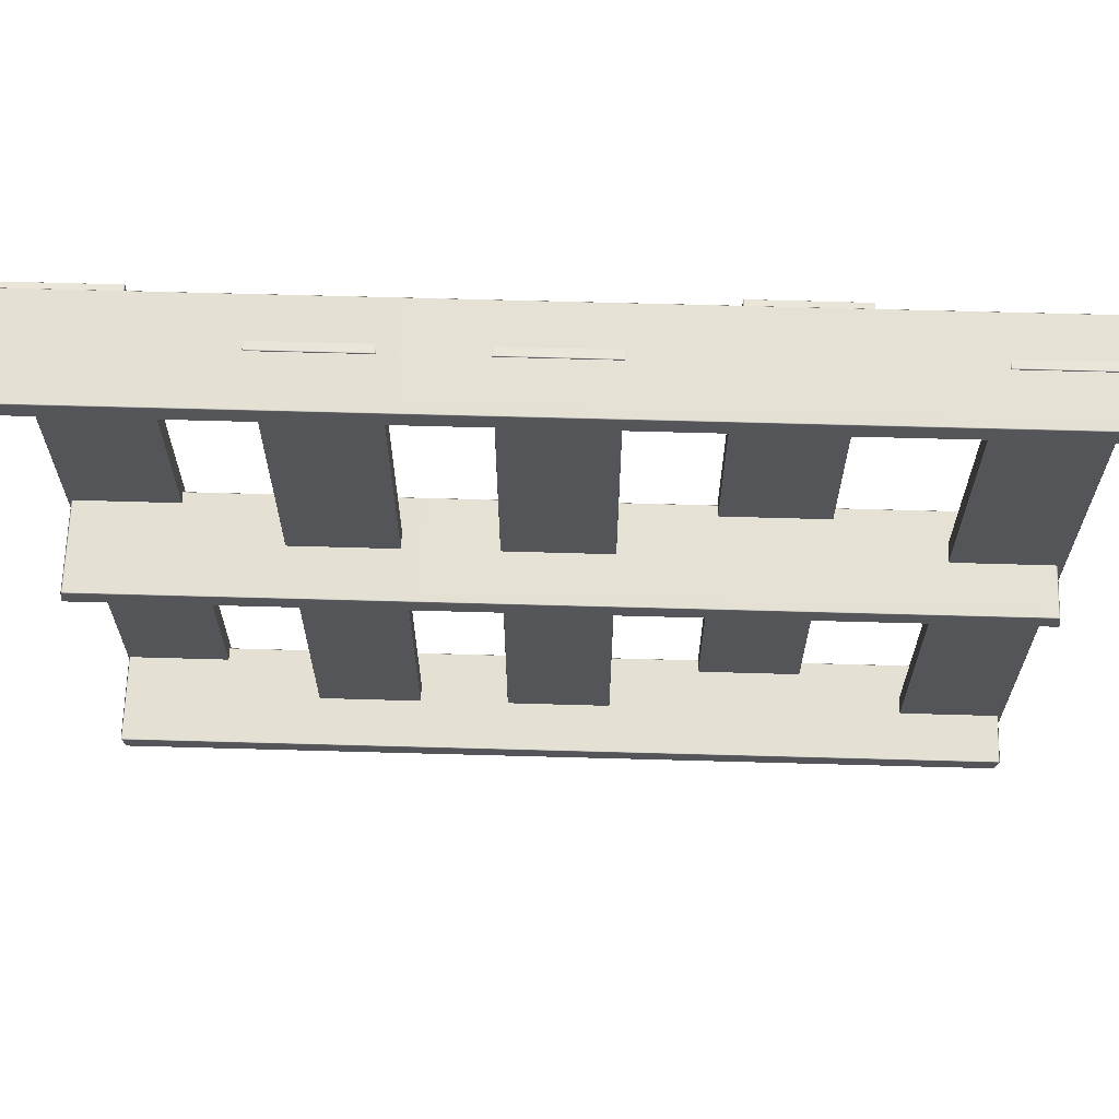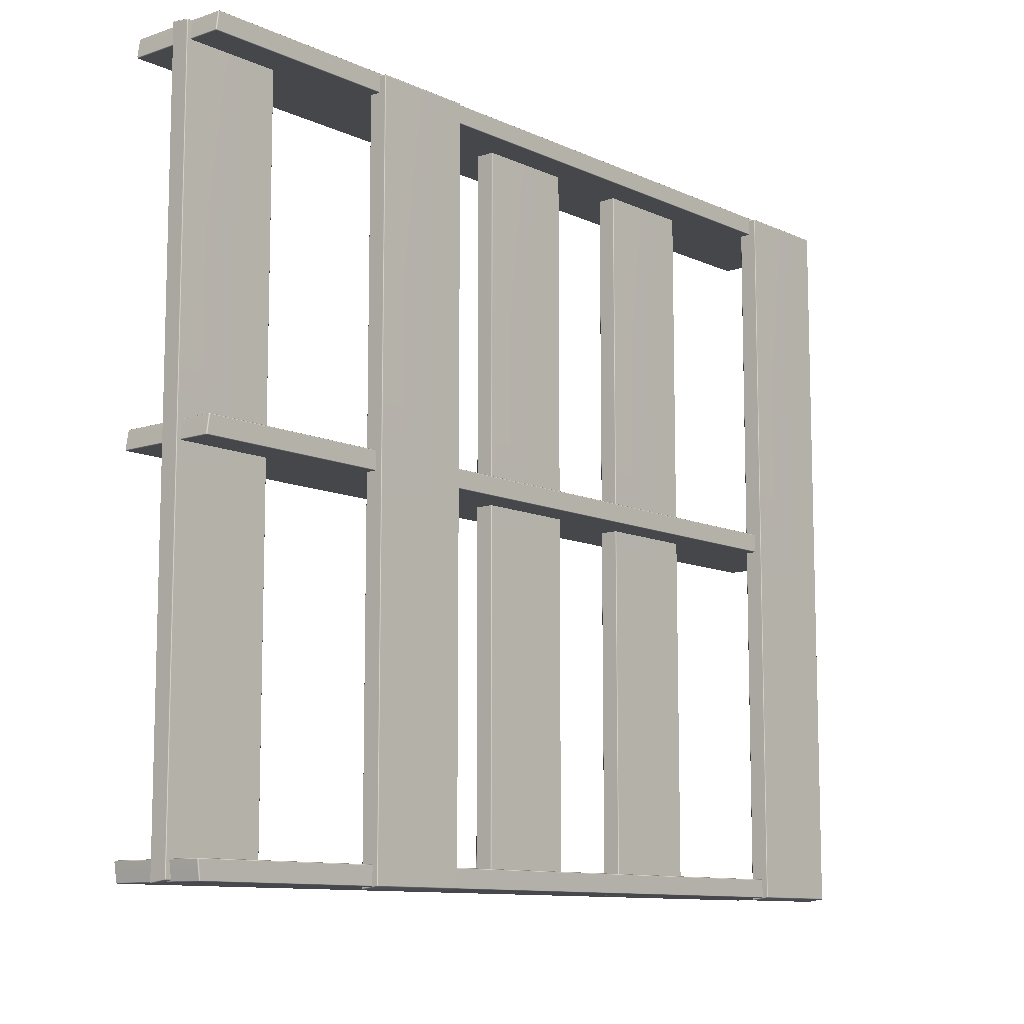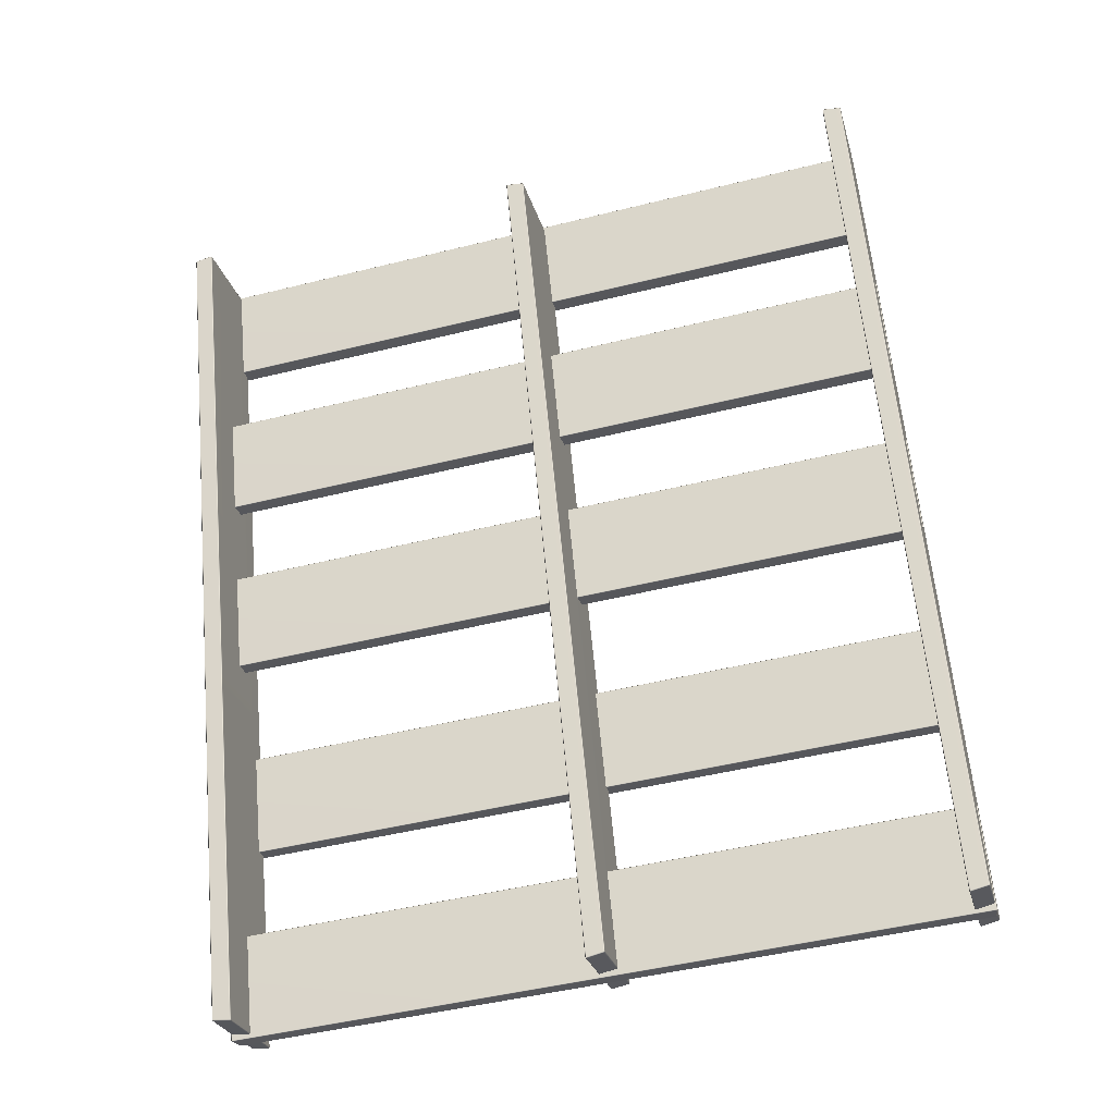
<metadata>
{"format":"obj","ext":"obj","renderer":"f3d","projection":"perspective","resolution":1024,"background":"white","views":[{"elev":65.2,"azim":-68.4,"up":"+Z"},{"elev":-10.4,"azim":60.8,"up":"+Z"},{"elev":-47.8,"azim":-74.4,"up":"+Y"}]}
</metadata>
<code>
g default
v -13.09 160.5 68.61
v -3.505 143.5 68.2
v -10.04 161.6 68.2
v -6.554 142.4 68.61
v -10.03 161.6 -71.02
v -6.548 142.4 -71.43
v -13.1 160.5 -71.43
v -3.515 143.6 -71.02
v -3.356 143.6 67.97
v -3.457 143.4 67.99
v -9.879 161.6 67.97
v -3.356 143.6 21.79
v -9.879 161.6 21.79
v -9.879 161.6 -24.61
v -3.356 143.6 -24.61
v -9.879 161.6 -70.79
v -3.356 143.6 -70.79
v -3.457 143.4 -70.81
v -6.714 142.4 68.42
v -13.26 160.4 68.42
v -13.16 160.6 68.4
v -6.714 142.4 21.94
v -13.26 160.4 21.94
v -6.714 142.4 -24.76
v -13.26 160.4 -24.76
v -13.26 160.4 -71.24
v -6.713 142.4 -71.24
v -13.16 160.6 -71.22
v -10.1 161.7 -70.81
v -13.16 160.6 -24.75
v -10.1 161.7 -24.62
v -10.1 161.7 21.79
v -13.16 160.6 21.93
v -10.1 161.7 67.99
v -6.494 142.3 -71.22
v -6.494 142.3 -24.75
v -3.457 143.4 -24.62
v -3.457 143.4 21.79
v -6.494 142.3 21.93
v -6.494 142.3 68.4
v 24.75 56.5 68.61
v 34.33 39.58 68.2
v 27.8 57.58 68.2
v 31.28 38.45 68.61
v 27.8 57.59 -71.02
v 31.29 38.46 -71.43
v 24.74 56.51 -71.43
v 34.32 39.59 -71.02
v 34.48 39.65 67.97
v 34.38 39.43 67.99
v 27.96 57.64 67.97
v 34.48 39.65 21.79
v 27.96 57.64 21.79
v 27.96 57.64 -24.61
v 34.48 39.65 -24.61
v 27.96 57.64 -70.79
v 34.48 39.65 -70.79
v 34.38 39.43 -70.81
v 31.13 38.39 68.42
v 24.58 56.45 68.42
v 24.68 56.67 68.4
v 31.13 38.39 21.94
v 24.58 56.45 21.94
v 31.13 38.39 -24.76
v 24.58 56.45 -24.76
v 24.58 56.45 -71.24
v 31.13 38.39 -71.24
v 24.68 56.67 -71.22
v 27.74 57.74 -70.81
v 24.68 56.67 -24.75
v 27.74 57.74 -24.62
v 27.74 57.74 21.79
v 24.68 56.67 21.93
v 27.74 57.74 67.99
v 31.34 38.29 -71.22
v 31.34 38.29 -24.75
v 34.38 39.43 -24.62
v 34.38 39.43 21.79
v 31.34 38.29 21.93
v 31.34 38.29 68.4
v 28.07 -3.391 65.33
v 45.92 3.63 68.55
v 27.93 -2.921 68.57
v 46.11 3.173 65.3
v -29.22 154.1 68.58
v -11.38 161.1 65.31
v -29.41 154.5 65.33
v -11.22 160.6 68.54
v 45.82 3.889 68.71
v 45.99 3.925 68.54
v 27.84 -2.657 68.74
v 26.87 55.97 68.71
v 8.881 49.42 68.74
v -10.16 101.7 68.74
v 7.825 108.3 68.71
v -29.12 153.8 68.74
v -11.13 160.4 68.71
v -10.98 160.4 68.54
v 46.03 3.391 65.13
v 27.98 -3.178 65.15
v 27.82 -3.21 65.33
v 26.96 55.81 65.13
v 8.907 49.24 65.15
v 7.79 108.5 65.13
v -10.26 101.9 65.16
v -29.34 154.3 65.16
v -11.29 160.9 65.13
v -29.49 154.2 65.33
v -29.29 153.8 68.57
v -10.41 101.8 65.33
v -10.33 101.7 68.57
v 8.722 49.35 68.57
v 8.745 49.19 65.33
v 27.68 -2.739 68.57
v -11.12 160.9 65.3
v 7.953 108.5 65.3
v 7.983 108.3 68.54
v 27.03 56.02 68.54
v 27.11 55.87 65.3
v 46.18 3.475 65.3
v 28.07 -3.391 -1.532
v 45.92 3.63 1.686
v 27.93 -2.921 1.703
v 46.11 3.173 -1.566
v -29.22 154.1 1.711
v -11.38 161.1 -1.556
v -29.41 154.5 -1.541
v -11.22 160.6 1.678
v 45.82 3.889 1.848
v 45.99 3.925 1.678
v 27.84 -2.657 1.873
v 26.87 55.97 1.848
v 8.881 49.42 1.873
v -10.16 101.7 1.873
v 7.825 108.3 1.848
v -29.12 153.8 1.873
v -11.13 160.4 1.848
v -10.98 160.4 1.678
v 46.03 3.391 -1.736
v 27.98 -3.178 -1.711
v 27.82 -3.21 -1.539
v 26.96 55.81 -1.736
v 8.907 49.24 -1.711
v 7.79 108.5 -1.736
v -10.26 101.9 -1.711
v -29.34 154.3 -1.711
v -11.29 160.9 -1.736
v -29.49 154.2 -1.539
v -29.29 153.8 1.703
v -10.41 101.8 -1.539
v -10.33 101.7 1.703
v 8.722 49.35 1.703
v 8.745 49.19 -1.539
v 27.68 -2.739 1.703
v -11.12 160.9 -1.564
v 7.953 108.5 -1.564
v 7.983 108.3 1.678
v 27.03 56.02 1.678
v 27.11 55.87 -1.564
v 46.18 3.475 -1.565
v 46.34 3.258 -67.56
v 28.15 -2.839 -70.78
v 46.15 3.71 -70.79
v 28.3 -3.308 -67.52
v -10.99 160.7 -70.8
v -29.16 154.6 -67.53
v -11.13 161.2 -67.55
v -28.98 154.2 -70.77
v 28.07 -2.573 -70.94
v 27.91 -2.655 -70.77
v 46.05 3.973 -70.96
v 9.111 49.5 -70.94
v 27.1 56.05 -70.96
v 8.056 108.4 -70.96
v -9.93 101.8 -70.94
v -10.9 160.4 -70.96
v -28.88 153.9 -70.94
v -29.05 153.9 -70.77
v 28.22 -3.091 -67.35
v 46.27 3.478 -67.38
v 46.42 3.562 -67.55
v 9.146 49.32 -67.35
v 27.19 55.89 -67.38
v -10.02 102 -67.35
v 8.03 108.5 -67.38
v -11.05 161 -67.38
v -29.1 154.4 -67.35
v -10.88 161 -67.55
v -10.74 160.5 -70.79
v 8.192 108.6 -67.55
v 8.215 108.4 -70.79
v 27.26 56.1 -70.79
v 27.35 55.96 -67.55
v 46.22 4.009 -70.79
v -29.25 154.3 -67.53
v -10.18 101.9 -67.53
v -10.09 101.8 -70.77
v 8.953 49.44 -70.77
v 8.983 49.27 -67.53
v 28.05 -3.123 -67.53
g Plank_low_4
f 1 2 3
f 2 1 4
f 5 6 7
f 6 5 8
f 9 2 10
f 3 2 9
f 3 9 11
f 9 12 11
f 11 12 13
f 12 14 13
f 14 12 15
f 15 16 14
f 16 15 17
f 16 17 8
f 16 8 5
f 18 8 17
f 1 19 4
f 19 1 20
f 20 1 21
f 22 19 20
f 20 23 22
f 24 22 23
f 23 25 24
f 25 26 24
f 24 26 27
f 26 6 27
f 6 26 7
f 28 7 26
f 28 5 7
f 25 28 26
f 5 28 29
f 16 5 29
f 30 28 25
f 30 29 28
f 23 30 25
f 31 16 29
f 29 30 31
f 14 16 31
f 31 13 14
f 13 31 32
f 30 32 31
f 32 11 13
f 33 30 23
f 32 30 33
f 21 23 20
f 23 21 33
f 11 32 34
f 33 34 32
f 34 33 21
f 34 3 11
f 1 34 21
f 34 1 3
f 18 6 8
f 6 18 35
f 27 6 35
f 35 24 27
f 18 36 35
f 24 35 36
f 36 18 37
f 17 37 18
f 37 17 15
f 12 37 15
f 38 37 12
f 38 36 37
f 9 38 12
f 10 38 9
f 39 36 38
f 10 39 38
f 39 24 36
f 22 24 39
f 39 10 40
f 40 22 39
f 2 40 10
f 19 22 40
f 40 2 4
f 40 4 19
f 41 42 43
f 42 41 44
f 45 46 47
f 46 45 48
f 49 42 50
f 43 42 49
f 43 49 51
f 49 52 51
f 51 52 53
f 52 54 53
f 54 52 55
f 55 56 54
f 56 55 57
f 56 57 48
f 56 48 45
f 58 48 57
f 41 59 44
f 59 41 60
f 60 41 61
f 62 59 60
f 60 63 62
f 64 62 63
f 63 65 64
f 65 66 64
f 64 66 67
f 66 46 67
f 46 66 47
f 68 47 66
f 68 45 47
f 65 68 66
f 45 68 69
f 56 45 69
f 70 68 65
f 70 69 68
f 63 70 65
f 71 56 69
f 69 70 71
f 54 56 71
f 71 53 54
f 53 71 72
f 70 72 71
f 72 51 53
f 73 70 63
f 72 70 73
f 61 63 60
f 63 61 73
f 51 72 74
f 73 74 72
f 74 73 61
f 74 43 51
f 41 74 61
f 74 41 43
f 58 46 48
f 46 58 75
f 67 46 75
f 75 64 67
f 58 76 75
f 64 75 76
f 76 58 77
f 57 77 58
f 77 57 55
f 52 77 55
f 78 77 52
f 78 76 77
f 49 78 52
f 50 78 49
f 79 76 78
f 50 79 78
f 79 64 76
f 62 64 79
f 79 50 80
f 80 62 79
f 42 80 50
f 59 62 80
f 80 42 44
f 80 44 59
f 81 82 83
f 82 81 84
f 85 86 87
f 86 85 88
f 89 82 90
f 83 82 89
f 83 89 91
f 89 92 91
f 91 92 93
f 92 94 93
f 94 92 95
f 95 96 94
f 96 95 97
f 96 97 88
f 96 88 85
f 98 88 97
f 81 99 84
f 99 81 100
f 100 81 101
f 102 99 100
f 100 103 102
f 104 102 103
f 103 105 104
f 105 106 104
f 104 106 107
f 106 86 107
f 86 106 87
f 108 87 106
f 108 85 87
f 105 108 106
f 85 108 109
f 96 85 109
f 110 108 105
f 110 109 108
f 103 110 105
f 111 96 109
f 109 110 111
f 94 96 111
f 111 93 94
f 93 111 112
f 110 112 111
f 112 91 93
f 113 110 103
f 112 110 113
f 101 103 100
f 103 101 113
f 91 112 114
f 113 114 112
f 114 113 101
f 114 83 91
f 81 114 101
f 114 81 83
f 98 86 88
f 86 98 115
f 107 86 115
f 115 104 107
f 98 116 115
f 104 115 116
f 116 98 117
f 97 117 98
f 117 97 95
f 92 117 95
f 118 117 92
f 118 116 117
f 89 118 92
f 90 118 89
f 119 116 118
f 90 119 118
f 119 104 116
f 102 104 119
f 119 90 120
f 120 102 119
f 82 120 90
f 99 102 120
f 120 82 84
f 120 84 99
f 121 122 123
f 122 121 124
f 125 126 127
f 126 125 128
f 129 122 130
f 123 122 129
f 123 129 131
f 129 132 131
f 131 132 133
f 132 134 133
f 134 132 135
f 135 136 134
f 136 135 137
f 136 137 128
f 136 128 125
f 138 128 137
f 121 139 124
f 139 121 140
f 140 121 141
f 142 139 140
f 140 143 142
f 144 142 143
f 143 145 144
f 145 146 144
f 144 146 147
f 146 126 147
f 126 146 127
f 148 127 146
f 148 125 127
f 145 148 146
f 125 148 149
f 136 125 149
f 150 148 145
f 150 149 148
f 143 150 145
f 151 136 149
f 149 150 151
f 134 136 151
f 151 133 134
f 133 151 152
f 150 152 151
f 152 131 133
f 153 150 143
f 152 150 153
f 141 143 140
f 143 141 153
f 131 152 154
f 153 154 152
f 154 153 141
f 154 123 131
f 121 154 141
f 154 121 123
f 138 126 128
f 126 138 155
f 147 126 155
f 155 144 147
f 138 156 155
f 144 155 156
f 156 138 157
f 137 157 138
f 157 137 135
f 132 157 135
f 158 157 132
f 158 156 157
f 129 158 132
f 130 158 129
f 159 156 158
f 130 159 158
f 159 144 156
f 142 144 159
f 159 130 160
f 160 142 159
f 122 160 130
f 139 142 160
f 160 122 124
f 160 124 139
f 161 162 163
f 162 161 164
f 165 166 167
f 166 165 168
f 169 162 170
f 163 162 169
f 163 169 171
f 169 172 171
f 171 172 173
f 172 174 173
f 174 172 175
f 175 176 174
f 176 175 177
f 176 177 168
f 176 168 165
f 178 168 177
f 161 179 164
f 179 161 180
f 180 161 181
f 182 179 180
f 180 183 182
f 184 182 183
f 183 185 184
f 185 186 184
f 184 186 187
f 186 166 187
f 166 186 167
f 188 167 186
f 188 165 167
f 185 188 186
f 165 188 189
f 176 165 189
f 190 188 185
f 190 189 188
f 183 190 185
f 191 176 189
f 189 190 191
f 174 176 191
f 191 173 174
f 173 191 192
f 190 192 191
f 192 171 173
f 193 190 183
f 192 190 193
f 181 183 180
f 183 181 193
f 171 192 194
f 193 194 192
f 194 193 181
f 194 163 171
f 161 194 181
f 194 161 163
f 178 166 168
f 166 178 195
f 187 166 195
f 195 184 187
f 178 196 195
f 184 195 196
f 196 178 197
f 177 197 178
f 197 177 175
f 172 197 175
f 198 197 172
f 198 196 197
f 169 198 172
f 170 198 169
f 199 196 198
f 170 199 198
f 199 184 196
f 182 184 199
f 199 170 200
f 200 182 199
f 162 200 170
f 179 182 200
f 200 162 164
f 200 164 179
g default
v -7.301 122.5 68.92
v 2.281 105.5 68.51
v -4.252 123.5 68.51
v -0.7677 104.4 68.92
v -4.248 123.6 -70.72
v -0.7621 104.4 -71.13
v -7.313 122.5 -71.13
v 2.271 105.6 -70.72
v 2.431 105.6 68.27
v 2.329 105.4 68.29
v -4.092 123.6 68.27
v 2.431 105.6 22.09
v -4.092 123.6 22.09
v -4.092 123.6 -24.3
v 2.431 105.6 -24.3
v -4.092 123.6 -70.48
v 2.431 105.6 -70.48
v 2.329 105.4 -70.5
v -0.9271 104.4 68.72
v -7.473 122.4 68.72
v -7.369 122.6 68.7
v -0.9271 104.4 22.24
v -7.473 122.4 22.24
v -0.9271 104.4 -24.45
v -7.473 122.4 -24.45
v -7.473 122.4 -70.93
v -0.927 104.4 -70.93
v -7.369 122.6 -70.91
v -4.311 123.7 -70.5
v -7.369 122.6 -24.45
v -4.311 123.7 -24.31
v -4.311 123.7 22.1
v -7.369 122.6 22.24
v -4.311 123.7 68.29
v -0.7078 104.3 -70.91
v -0.7079 104.3 -24.45
v 2.33 105.4 -24.31
v 2.329 105.4 22.1
v -0.7079 104.3 22.24
v -0.7078 104.3 68.7
v 5.118 88.34 68.92
v 14.7 71.42 68.51
v 8.167 89.42 68.51
v 11.65 70.29 68.92
v 8.171 89.43 -70.72
v 11.66 70.3 -71.13
v 5.106 88.35 -71.13
v 14.69 71.43 -70.72
v 14.85 71.49 68.27
v 14.75 71.27 68.29
v 8.327 89.48 68.27
v 14.85 71.49 22.09
v 8.327 89.48 22.09
v 8.327 89.48 -24.3
v 14.85 71.49 -24.3
v 8.327 89.48 -70.48
v 14.85 71.49 -70.48
v 14.75 71.27 -70.5
v 11.49 70.23 68.72
v 4.946 88.29 68.72
v 5.05 88.51 68.7
v 11.49 70.23 22.24
v 4.946 88.29 22.24
v 11.49 70.23 -24.45
v 4.946 88.29 -24.45
v 4.946 88.29 -70.93
v 11.49 70.23 -70.93
v 5.05 88.51 -70.91
v 8.108 89.58 -70.5
v 5.05 88.51 -24.45
v 8.108 89.58 -24.31
v 8.108 89.58 22.1
v 5.05 88.51 22.24
v 8.108 89.58 68.29
v 11.71 70.13 -70.91
v 11.71 70.13 -24.45
v 14.75 71.27 -24.31
v 14.75 71.27 22.1
v 11.71 70.13 22.24
v 11.71 70.13 68.7
v 30.92 17.46 68.92
v 40.5 0.5422 68.51
v 33.96 18.54 68.51
v 37.45 -0.5884 68.92
v 33.97 18.55 -70.72
v 37.45 -0.5763 -71.13
v 30.9 17.47 -71.13
v 40.49 0.5469 -70.72
v 40.65 0.6056 68.27
v 40.55 0.3863 68.29
v 34.12 18.6 68.27
v 40.65 0.6057 22.09
v 34.12 18.6 22.09
v 34.12 18.6 -24.3
v 40.65 0.6057 -24.3
v 34.12 18.6 -70.48
v 40.65 0.6056 -70.48
v 40.55 0.3864 -70.5
v 37.29 -0.6469 68.72
v 30.74 17.41 68.72
v 30.85 17.63 68.7
v 37.29 -0.6469 22.24
v 30.74 17.41 22.24
v 37.29 -0.6469 -24.45
v 30.74 17.41 -24.45
v 30.74 17.41 -70.93
v 37.29 -0.6469 -70.93
v 30.85 17.63 -70.91
v 33.91 18.7 -70.5
v 30.85 17.63 -24.45
v 33.91 18.7 -24.31
v 33.91 18.7 22.1
v 30.85 17.63 22.24
v 33.91 18.7 68.29
v 37.51 -0.7482 -70.91
v 37.51 -0.7482 -24.45
v 40.55 0.3864 -24.31
v 40.55 0.3864 22.1
v 37.51 -0.7482 22.24
v 37.51 -0.7482 68.7
g Plank_low3_28
f 201 202 203
f 202 201 204
f 205 206 207
f 206 205 208
f 209 202 210
f 203 202 209
f 203 209 211
f 209 212 211
f 211 212 213
f 212 214 213
f 214 212 215
f 215 216 214
f 216 215 217
f 216 217 208
f 216 208 205
f 218 208 217
f 201 219 204
f 219 201 220
f 220 201 221
f 222 219 220
f 220 223 222
f 224 222 223
f 223 225 224
f 225 226 224
f 224 226 227
f 226 206 227
f 206 226 207
f 228 207 226
f 228 205 207
f 225 228 226
f 205 228 229
f 216 205 229
f 230 228 225
f 230 229 228
f 223 230 225
f 231 216 229
f 229 230 231
f 214 216 231
f 231 213 214
f 213 231 232
f 230 232 231
f 232 211 213
f 233 230 223
f 232 230 233
f 221 223 220
f 223 221 233
f 211 232 234
f 233 234 232
f 234 233 221
f 234 203 211
f 201 234 221
f 234 201 203
f 218 206 208
f 206 218 235
f 227 206 235
f 235 224 227
f 218 236 235
f 224 235 236
f 236 218 237
f 217 237 218
f 237 217 215
f 212 237 215
f 238 237 212
f 238 236 237
f 209 238 212
f 210 238 209
f 239 236 238
f 210 239 238
f 239 224 236
f 222 224 239
f 239 210 240
f 240 222 239
f 202 240 210
f 219 222 240
f 240 202 204
f 240 204 219
f 241 242 243
f 242 241 244
f 245 246 247
f 246 245 248
f 249 242 250
f 243 242 249
f 243 249 251
f 249 252 251
f 251 252 253
f 252 254 253
f 254 252 255
f 255 256 254
f 256 255 257
f 256 257 248
f 256 248 245
f 258 248 257
f 241 259 244
f 259 241 260
f 260 241 261
f 262 259 260
f 260 263 262
f 264 262 263
f 263 265 264
f 265 266 264
f 264 266 267
f 266 246 267
f 246 266 247
f 268 247 266
f 268 245 247
f 265 268 266
f 245 268 269
f 256 245 269
f 270 268 265
f 270 269 268
f 263 270 265
f 271 256 269
f 269 270 271
f 254 256 271
f 271 253 254
f 253 271 272
f 270 272 271
f 272 251 253
f 273 270 263
f 272 270 273
f 261 263 260
f 263 261 273
f 251 272 274
f 273 274 272
f 274 273 261
f 274 243 251
f 241 274 261
f 274 241 243
f 258 246 248
f 246 258 275
f 267 246 275
f 275 264 267
f 258 276 275
f 264 275 276
f 276 258 277
f 257 277 258
f 277 257 255
f 252 277 255
f 278 277 252
f 278 276 277
f 249 278 252
f 250 278 249
f 279 276 278
f 250 279 278
f 279 264 276
f 262 264 279
f 279 250 280
f 280 262 279
f 242 280 250
f 259 262 280
f 280 242 244
f 280 244 259
f 281 282 283
f 282 281 284
f 285 286 287
f 286 285 288
f 289 282 290
f 283 282 289
f 283 289 291
f 289 292 291
f 291 292 293
f 292 294 293
f 294 292 295
f 295 296 294
f 296 295 297
f 296 297 288
f 296 288 285
f 298 288 297
f 281 299 284
f 299 281 300
f 300 281 301
f 302 299 300
f 300 303 302
f 304 302 303
f 303 305 304
f 305 306 304
f 304 306 307
f 306 286 307
f 286 306 287
f 308 287 306
f 308 285 287
f 305 308 306
f 285 308 309
f 296 285 309
f 310 308 305
f 310 309 308
f 303 310 305
f 311 296 309
f 309 310 311
f 294 296 311
f 311 293 294
f 293 311 312
f 310 312 311
f 312 291 293
f 313 310 303
f 312 310 313
f 301 303 300
f 303 301 313
f 291 312 314
f 313 314 312
f 314 313 301
f 314 283 291
f 281 314 301
f 314 281 283
f 298 286 288
f 286 298 315
f 307 286 315
f 315 304 307
f 298 316 315
f 304 315 316
f 316 298 317
f 297 317 298
f 317 297 295
f 292 317 295
f 318 317 292
f 318 316 317
f 289 318 292
f 290 318 289
f 319 316 318
f 290 319 318
f 319 304 316
f 302 304 319
f 319 290 320
f 320 302 319
f 282 320 290
f 299 302 320
f 320 282 284
f 320 284 299

</code>
